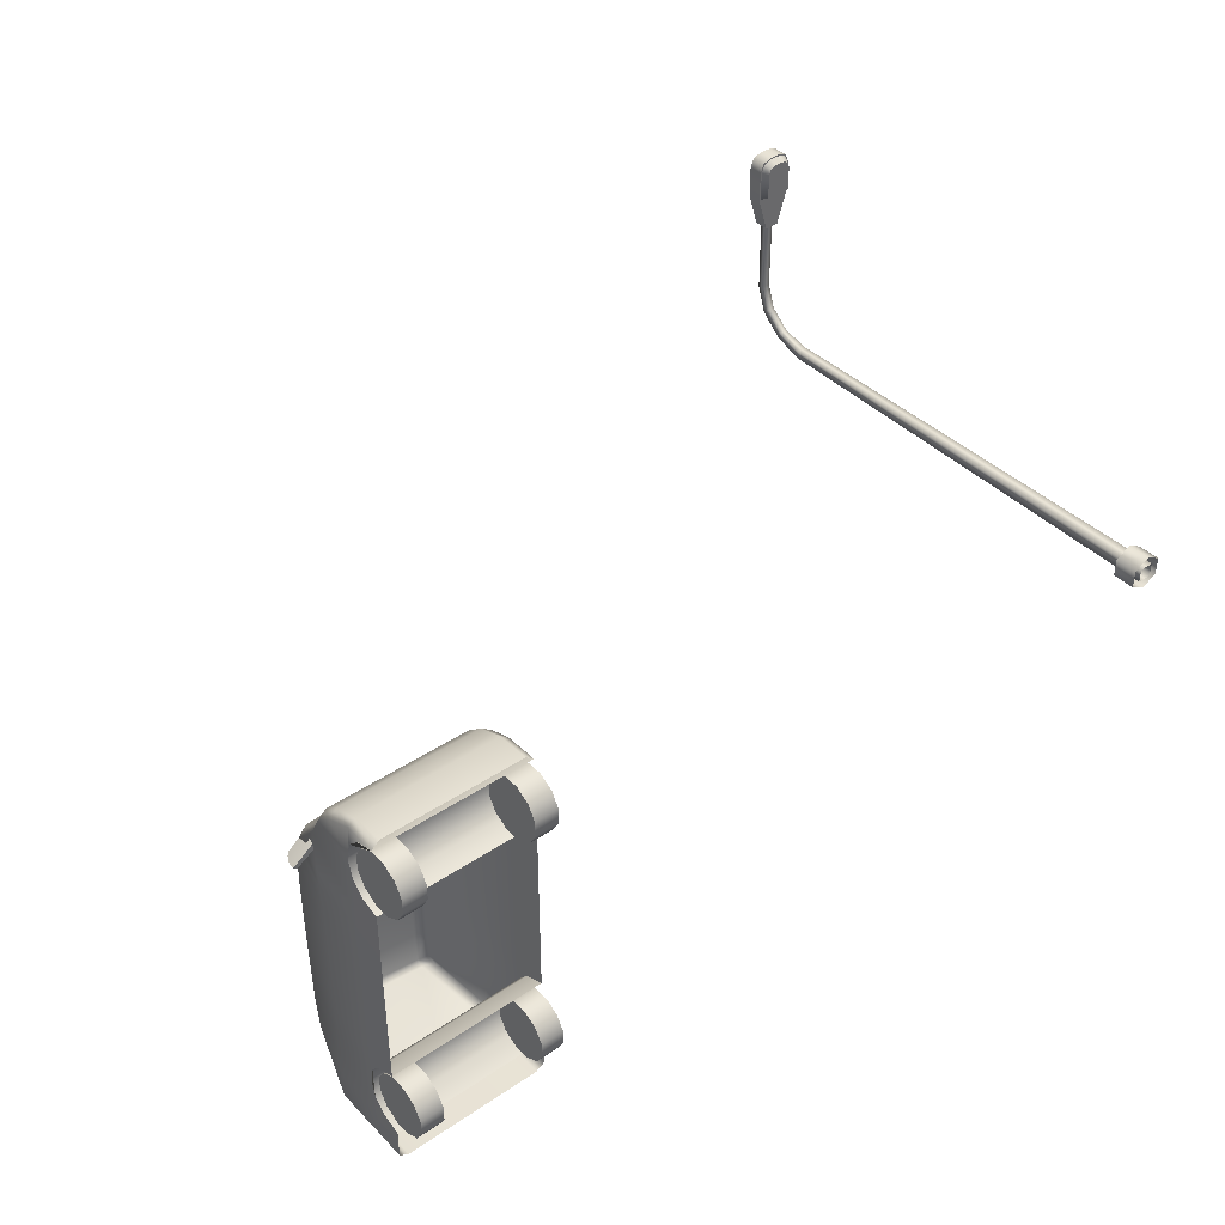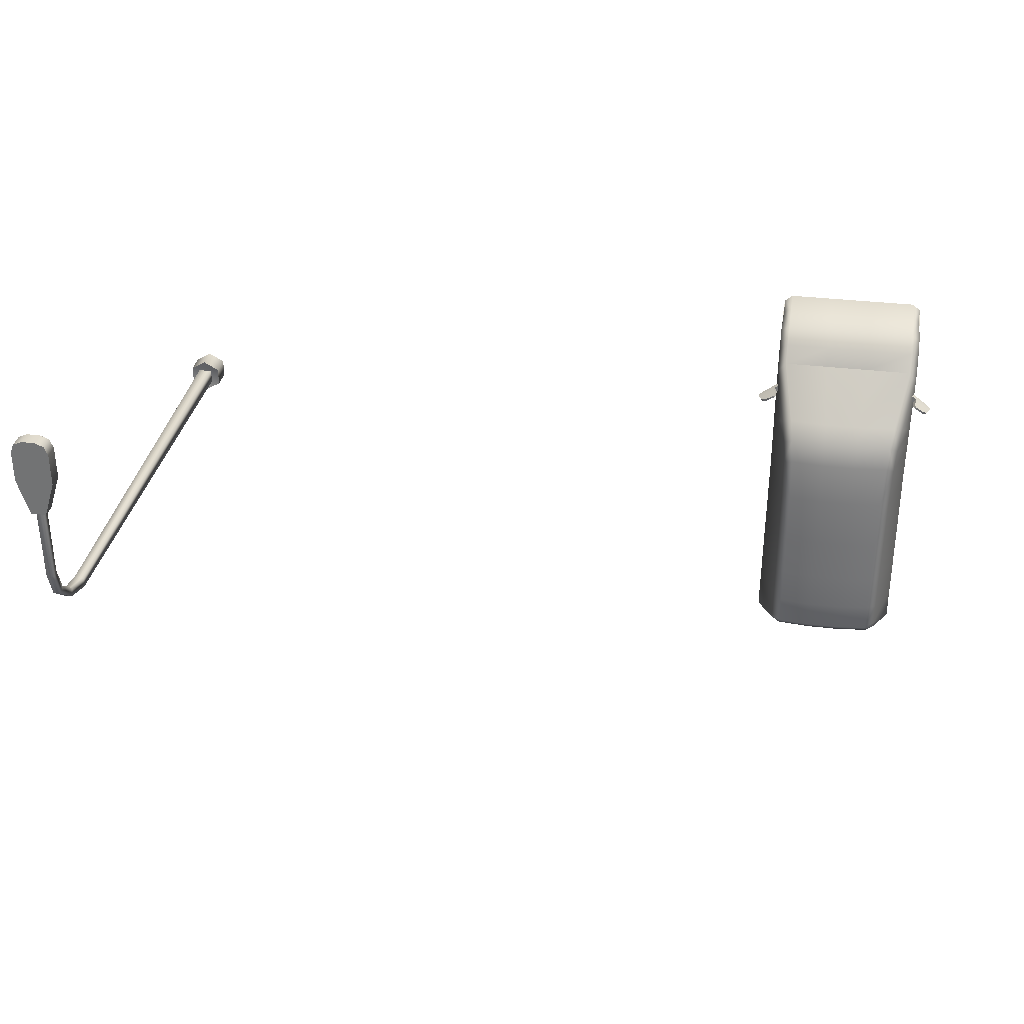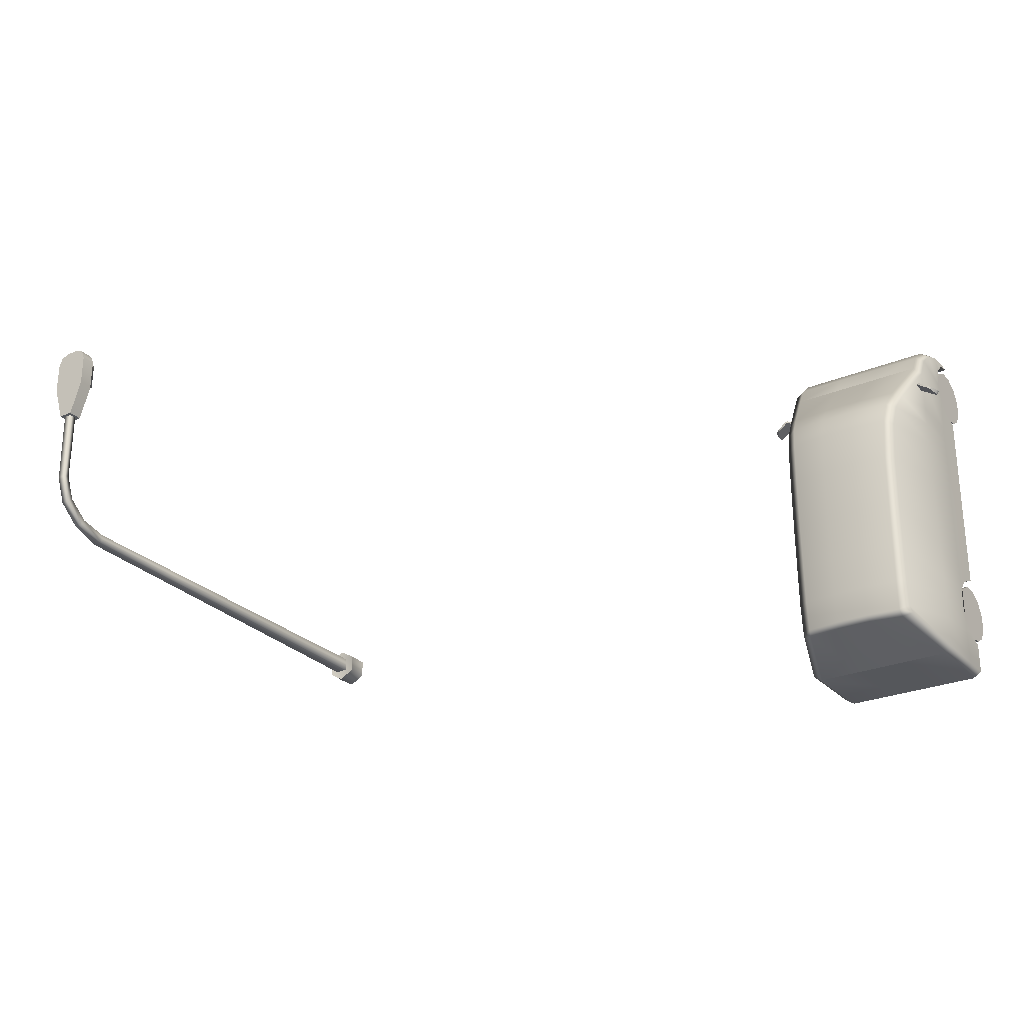
<metadata>
{"format":"obj","ext":"obj","renderer":"f3d","projection":"perspective","resolution":1024,"background":"white","views":[{"elev":40.7,"azim":-39.5,"up":"+Z"},{"elev":32.8,"azim":-170.5,"up":"+Z"},{"elev":-26.6,"azim":-147.0,"up":"+Z"}]}
</metadata>
<code>
g SM_van_Cylinder.006
v 0.7197 1.201 -0.04466
v 0.7282 0.3413 -1.002
v 0.7282 0.3413 -1.793
v 0.7282 0.5401 -1.717
v 0.7282 0.6561 -1.215
v 0.7282 0.3413 1.013
v 0.7205 0.3413 1.769
v 0.7282 0.5292 1.067
v 0.7282 0.6519 1.595
v 0.7282 0.5292 1.718
v 0.7282 0.6475 1.195
v 0.7282 0.6558 -1.587
v 0.6355 0.3413 -2.17
v 0.7282 0.3413 -2.11
v 0.6355 1.201 -2.17
v 0.7282 1.201 -2.11
v 0.6357 1.224 1.38
v 0.7275 1.224 1.279
v 0.4504 1.922 -0.0419
v 0.5492 1.866 -0.04466
v 0.6358 0.3413 1.838
v 0.7282 1.101 1.51
v 0.6357 1.117 1.572
v 0.7282 0.9142 1.667
v 0.6358 0.9445 1.717
v 0.7149 0.6608 1.77
v 0.6358 0.673 1.828
v 0.7282 0.5582 -1.1
v 0.7282 0.3413 -0.04466
v 0.5605 1.833 0.3842
v 0.6161 1.625 0.8222
v 0.582 1.764 0.6239
v 0.4642 1.882 0.4306
v 0.5174 1.675 0.8688
v 0.4849 1.814 0.6703
v 0.5533 1.786 -1.885
v 0.5388 1.836 -1.818
v 0.4524 1.841 -1.924
v 0.4386 1.89 -1.856
v 0.4417 1.916 -1.539
v 0.4438 1.922 -1.115
v 0.4468 1.926 -0.6227
v 0.5459 1.87 -0.6324
v 0.5433 1.866 -1.117
v 0.5415 1.861 -1.535
v 0.7282 0.5349 -2.11
v 0.6355 0.5349 -2.17
v 0.7262 0.541 -0.04466
v 0.7248 0.6778 -0.04466
v 0.6355 0.6447 -2.17
v 0.7282 0.6447 -2.11
v 0.7259 1.201 -1.519
v 0.7269 1.201 -1.772
v 0.7282 0.6643 -1.727
v 0.725 1.201 -1.279
v 0.7234 1.201 -0.8573
v 0.7278 0.6755 -1.1
v 0.7282 0.3413 0.3842
v 0.7222 1.208 0.3842
v 0.727 0.5365 0.3842
v 0.7259 0.6784 0.3842
v 0.7282 0.3413 0.6239
v 0.7236 1.212 0.6239
v 0.7274 0.5339 0.6239
v 0.7266 0.6788 0.6239
v 0.7282 0.3413 0.8222
v 0.7278 0.5318 0.8222
v 0.7248 1.216 0.8222
v 0.7271 0.6791 0.8222
v -0.8832 1.201 -0.04466
v -0.8918 0.3413 -1.002
v -0.8918 0.3413 -1.793
v -0.8918 0.5401 -1.717
v -0.8918 0.6561 -1.215
v -0.8918 0.3413 1.013
v -0.884 0.3413 1.769
v -0.8918 0.5292 1.067
v -0.8918 0.6519 1.595
v -0.8918 0.5292 1.718
v -0.8918 0.6475 1.195
v -0.8918 0.6558 -1.587
v -0.799 0.3413 -2.17
v -0.8918 0.3413 -2.11
v -0.799 1.201 -2.17
v -0.8918 1.201 -2.11
v -0.7992 1.224 1.38
v -0.891 1.224 1.279
v -0.6139 1.922 -0.0419
v -0.7127 1.866 -0.04466
v -0.7993 0.3413 1.838
v -0.8918 1.101 1.51
v -0.7992 1.117 1.572
v -0.8918 0.9142 1.667
v -0.7993 0.9445 1.717
v -0.8784 0.6608 1.77
v -0.7993 0.673 1.828
v -0.8918 0.5582 -1.1
v -0.8918 0.3413 -0.04466
v -0.724 1.833 0.3842
v -0.7797 1.625 0.8222
v -0.7455 1.764 0.6239
v -0.6277 1.882 0.4306
v -0.681 1.675 0.8688
v -0.6484 1.814 0.6703
v -0.7168 1.786 -1.885
v -0.7023 1.836 -1.818
v -0.6159 1.841 -1.924
v -0.6021 1.89 -1.856
v -0.6052 1.916 -1.539
v -0.6073 1.922 -1.115
v -0.6103 1.926 -0.6227
v -0.7094 1.87 -0.6324
v -0.7069 1.866 -1.117
v -0.705 1.861 -1.535
v -0.8918 0.5349 -2.11
v -0.799 0.5349 -2.17
v -0.8897 0.541 -0.04466
v -0.8883 0.6778 -0.04466
v -0.799 0.6447 -2.17
v -0.8918 0.6447 -2.11
v -0.8895 1.201 -1.519
v -0.8904 1.201 -1.772
v -0.8918 0.6643 -1.727
v -0.8885 1.201 -1.279
v -0.8869 1.201 -0.8573
v -0.8913 0.6755 -1.1
v -0.8918 0.3413 0.3842
v -0.8857 1.208 0.3842
v -0.8905 0.5365 0.3842
v -0.8894 0.6784 0.3842
v -0.8918 0.3413 0.6239
v -0.8871 1.212 0.6239
v -0.8909 0.5339 0.6239
v -0.8901 0.6788 0.6239
v -0.8918 0.3413 0.8222
v -0.8913 0.5318 0.8222
v -0.8883 1.216 0.8222
v -0.8906 0.6791 0.8222
v 0.7282 0.6921 -1.401
v 0.7282 0.699 1.395
v -0.8918 0.6921 -1.401
v -0.8918 0.699 1.395
v 0.1574 1.224 1.38
v -0.3209 1.224 1.38
v 0.1574 0.673 1.828
v -0.3209 0.673 1.828
v 0.118 1.711 0.8688
v -0.2815 1.711 0.8688
v 0.09171 1.927 -1.856
v -0.2552 1.927 -1.856
v 0.09272 1.953 -1.539
v -0.2562 1.953 -1.539
v 0.09343 1.958 -1.115
v -0.2569 1.958 -1.115
v 0.09443 1.963 -0.6227
v -0.2579 1.963 -0.6227
v 0.1573 0.5349 -2.17
v -0.3208 0.5349 -2.17
v -0.3208 0.3413 -2.17
v 0.1573 0.3413 -2.17
v -0.3208 1.201 -2.17
v 0.1573 1.201 -2.17
v -0.3209 1.117 1.572
v 0.1574 1.117 1.572
v -0.2591 1.959 -0.0419
v 0.09563 1.959 -0.0419
v -0.3209 0.3413 1.838
v 0.1574 0.3413 1.838
v -0.3209 0.9445 1.717
v 0.1574 0.9445 1.717
v -0.2706 1.85 0.6703
v 0.1071 1.85 0.6703
v -0.2637 1.919 0.4306
v 0.1002 1.919 0.4306
v -0.2598 1.878 -1.924
v 0.0963 1.878 -1.924
v 0.1573 0.6447 -2.17
v -0.3208 0.6447 -2.17
v 0.4539 0.39 1.091
v 0.6949 0.39 1.091
v 0.4539 0.2252 1.091
v 0.6949 0.2252 1.091
v 0.4539 0.08243 1.173
v 0.6949 0.08243 1.173
v 0.4539 0 1.316
v 0.6949 0 1.316
v 0.4539 0 1.481
v 0.6949 0 1.481
v 0.4539 0.08243 1.624
v 0.6949 0.08243 1.624
v 0.4539 0.2252 1.706
v 0.6949 0.2252 1.706
v 0.4539 0.39 1.706
v 0.6949 0.39 1.706
v 0.4539 0.5328 1.624
v 0.6949 0.5328 1.624
v 0.4539 0.6152 1.481
v 0.6949 0.6152 1.481
v 0.4539 0.6152 1.316
v 0.6949 0.6152 1.316
v 0.4539 0.5328 1.173
v 0.6949 0.5328 1.173
v 0.6466 1.25 1.157
v 0.6466 1.309 1.157
v 0.6146 1.25 1.108
v 0.6146 1.309 1.108
v 0.9215 1.309 0.9596
v 0.8989 1.309 0.9245
v 0.7166 1.25 1.042
v 0.7166 1.309 1.042
v 0.7486 1.25 1.092
v 0.7486 1.309 1.092
v 0.7244 1.412 1.037
v 0.7399 1.428 1.027
v 0.7514 1.428 1.045
v 0.7388 1.412 1.059
v 0.8368 1.421 0.9645
v 0.8702 1.392 0.943
v 0.8844 1.392 0.9651
v 0.8484 1.421 0.9824
v 0.9111 1.25 0.9676
v 0.9215 1.263 0.9596
v 0.8989 1.263 0.9245
v 0.8879 1.25 0.9316
v -0.6174 0.39 1.091
v -0.8584 0.39 1.091
v -0.6174 0.2252 1.091
v -0.8584 0.2252 1.091
v -0.6174 0.08243 1.173
v -0.8584 0.08243 1.173
v -0.6174 0 1.316
v -0.8584 0 1.316
v -0.6174 0 1.481
v -0.8584 0 1.481
v -0.6174 0.08243 1.624
v -0.8584 0.08243 1.624
v -0.6174 0.2252 1.706
v -0.8584 0.2252 1.706
v -0.6174 0.39 1.706
v -0.8584 0.39 1.706
v -0.6174 0.5328 1.624
v -0.8584 0.5328 1.624
v -0.6174 0.6152 1.481
v -0.8584 0.6152 1.481
v -0.6174 0.6152 1.316
v -0.8584 0.6152 1.316
v -0.6174 0.5328 1.173
v -0.8584 0.5328 1.173
v -0.8101 1.25 1.157
v -0.8101 1.309 1.157
v -0.7781 1.25 1.108
v -0.7781 1.309 1.108
v -1.085 1.309 0.9596
v -1.062 1.309 0.9245
v -0.8801 1.25 1.042
v -0.8801 1.309 1.042
v -0.9121 1.25 1.092
v -0.9121 1.309 1.092
v -0.8879 1.412 1.037
v -0.9034 1.428 1.027
v -0.915 1.428 1.045
v -0.9024 1.412 1.059
v -1 1.421 0.9645
v -1.034 1.392 0.943
v -1.048 1.392 0.9651
v -1.012 1.421 0.9824
v -1.075 1.25 0.9676
v -1.085 1.263 0.9596
v -1.062 1.263 0.9245
v -1.051 1.25 0.9316
v 0.4539 0.39 -1.091
v 0.6949 0.39 -1.091
v 0.4539 0.2252 -1.091
v 0.6949 0.2252 -1.091
v 0.4539 0.08243 -1.173
v 0.6949 0.08243 -1.173
v 0.4539 0 -1.316
v 0.6949 0 -1.316
v 0.4539 0 -1.481
v 0.6949 0 -1.481
v 0.4539 0.08243 -1.624
v 0.6949 0.08243 -1.624
v 0.4539 0.2252 -1.706
v 0.6949 0.2252 -1.706
v 0.4539 0.39 -1.706
v 0.6949 0.39 -1.706
v 0.4539 0.5328 -1.624
v 0.6949 0.5328 -1.624
v 0.4539 0.6152 -1.481
v 0.6949 0.6152 -1.481
v 0.4539 0.6152 -1.316
v 0.6949 0.6152 -1.316
v 0.4539 0.5328 -1.173
v 0.6949 0.5328 -1.173
v -0.6174 0.39 -1.091
v -0.8584 0.39 -1.091
v -0.6174 0.2252 -1.091
v -0.8584 0.2252 -1.091
v -0.6174 0.08243 -1.173
v -0.8584 0.08243 -1.173
v -0.6174 0 -1.316
v -0.8584 0 -1.316
v -0.6174 0 -1.481
v -0.8584 0 -1.481
v -0.6174 0.08243 -1.624
v -0.8584 0.08243 -1.624
v -0.6174 0.2252 -1.706
v -0.8584 0.2252 -1.706
v -0.6174 0.39 -1.706
v -0.8584 0.39 -1.706
v -0.6174 0.5328 -1.624
v -0.8584 0.5328 -1.624
v -0.6174 0.6152 -1.481
v -0.8584 0.6152 -1.481
v -0.6174 0.6152 -1.316
v -0.8584 0.6152 -1.316
v -0.6174 0.5328 -1.173
v -0.8584 0.5328 -1.173
g off
g SM_van_TT_checker_1024x1024_UV_GRID
f 157 177 50 47
f 144 86 92 163
f 164 170 25 23
f 28 48 29 2
f 46 14 13 47
f 37 53 16 36
f 36 16 15 38
f 30 20 19 33
f 22 18 17 23
f 25 27 26 24
f 7 26 27 21
f 24 22 23 25
f 177 162 15 50
f 34 31 32 35
f 35 32 30 33
f 156 111 88 165
f 171 104 103 148
f 18 31 34 17
f 39 37 36 38
f 39 40 45 37
f 40 41 44 45
f 41 42 43 44
f 51 46 47 50
f 14 46 4 3
f 153 155 42 41
f 42 19 20 43
f 151 153 41 40
f 149 151 40 39
f 176 149 39 38
f 173 102 104 171
f 1 20 30 59
f 148 103 86 144
f 145 168 21 27
f 169 94 96 146
f 57 49 48 28
f 29 48 60 58
f 48 49 61 60
f 57 56 1 49
f 162 176 38 15
f 16 51 50 15
f 4 54 12
f 9 26 7 10
f 49 1 59 61
f 72 3 4 73
f 54 53 52 12
f 51 16 53 54
f 44 55 52 45
f 46 51 54 4
f 45 52 53 37
f 12 52 55 5 139
f 5 55 56 57
f 43 56 55 44
f 5 57 28
f 165 88 102 173
f 61 59 63 65
f 58 60 64 62
f 60 61 65 64
f 20 1 56 43
f 62 64 67 66
f 64 65 69 67
f 59 30 32 63
f 65 63 68 69
f 66 67 8 6
f 67 69 11 8
f 68 31 18
f 69 68 18 11
f 63 32 31 68
f 141 139 5 74
f 77 8 11 80
f 142 140 9 78
f 97 28 2 71
f 73 4 12 81
f 78 9 10 79
f 75 6 8 77
f 74 5 28 97
f 79 10 7 76
f 97 71 98 117
f 115 116 82 83
f 106 105 85 122
f 105 107 84 85
f 99 102 88 89
f 91 92 86 87
f 94 93 95 96
f 76 90 96 95
f 93 94 92 91
f 103 104 101 100
f 104 102 99 101
f 87 86 103 100
f 108 107 105 106
f 108 106 114 109
f 109 114 113 110
f 110 113 112 111
f 120 119 116 115
f 83 72 73 115
f 111 112 89 88
f 70 128 99 89
f 126 97 117 118
f 98 127 129 117
f 117 129 130 118
f 126 118 70 125
f 85 84 119 120
f 73 81 123
f 78 79 76 95
f 118 130 128 70
f 123 81 121 122
f 120 123 122 85
f 113 114 121 124
f 115 73 123 120
f 114 106 122 121
f 81 141 74 124 121
f 74 126 125 124
f 112 113 124 125
f 74 97 126
f 130 134 132 128
f 127 131 133 129
f 129 133 134 130
f 89 112 125 70
f 131 135 136 133
f 133 136 138 134
f 128 132 101 99
f 134 138 137 132
f 135 75 77 136
f 136 77 80 138
f 137 87 100
f 138 80 87 137
f 132 137 100 101
f 160 157 47 13
f 80 11 140 142
f 81 12 139 141
f 82 116 158 159
f 159 158 157 160
f 19 166 174 33
f 166 165 173 174
f 84 107 175 161
f 161 175 176 162
f 25 170 145 27
f 170 169 146 145
f 96 90 167 146
f 146 167 168 145
f 34 147 143 17
f 147 148 144 143
f 33 174 172 35
f 174 173 171 172
f 107 108 150 175
f 175 150 149 176
f 108 109 152 150
f 150 152 151 149
f 109 110 154 152
f 152 154 153 151
f 110 111 156 154
f 154 156 155 153
f 35 172 147 34
f 172 171 148 147
f 42 155 166 19
f 155 156 165 166
f 119 84 161 178
f 178 161 162 177
f 92 94 169 163
f 163 169 170 164
f 17 143 164 23
f 143 144 163 164
f 116 119 178 158
f 158 178 177 157
f 11 18 22 140
f 140 22 24 26 9
f 80 142 91 87
f 142 78 95 93 91
f 179 180 182 181
f 181 182 184 183
f 183 184 186 185
f 187 188 190 189
f 189 190 192 191
f 191 192 194 193
f 193 194 196 195
f 195 196 198 197
f 197 198 200 199
f 182 180 202 200 198 196 194 192 190 188 186 184
f 199 200 202 201
f 201 202 180 179
f 179 181 183 185 187 189 191 193 195 197 199 201
f 185 186 188 187
f 221 222 207 212 211
f 211 212 204 203
f 223 208 207 222
f 210 206 204 212
f 205 209 211 203
f 209 210 208 223 224
f 205 206 210 209
f 210 212 216 213
f 212 207 219 220 215 216
f 208 210 213 214 217 218
f 213 216 215 214
f 207 208 218 219
f 217 214 215 220
f 220 219 218 217
f 221 224 223 222
f 209 224 221 211
f 225 227 228 226
f 227 229 230 228
f 229 231 232 230
f 233 235 236 234
f 235 237 238 236
f 237 239 240 238
f 239 241 242 240
f 241 243 244 242
f 243 245 246 244
f 228 230 232 234 236 238 240 242 244 246 248 226
f 245 247 248 246
f 247 225 226 248
f 225 247 245 243 241 239 237 235 233 231 229 227
f 231 233 234 232
f 267 257 258 253 268
f 257 249 250 258
f 269 268 253 254
f 256 258 250 252
f 251 249 257 255
f 255 270 269 254 256
f 251 255 256 252
f 256 259 262 258
f 258 262 261 266 265 253
f 254 264 263 260 259 256
f 259 260 261 262
f 253 265 264 254
f 263 266 261 260
f 266 263 264 265
f 267 268 269 270
f 255 257 267 270
f 271 273 274 272
f 273 275 276 274
f 275 277 278 276
f 279 281 282 280
f 281 283 284 282
f 283 285 286 284
f 285 287 288 286
f 287 289 290 288
f 289 291 292 290
f 274 276 278 280 282 284 286 288 290 292 294 272
f 291 293 294 292
f 293 271 272 294
f 271 293 291 289 287 285 283 281 279 277 275 273
f 277 279 280 278
f 295 296 298 297
f 297 298 300 299
f 299 300 302 301
f 303 304 306 305
f 305 306 308 307
f 307 308 310 309
f 309 310 312 311
f 311 312 314 313
f 313 314 316 315
f 298 296 318 316 314 312 310 308 306 304 302 300
f 315 316 318 317
f 317 318 296 295
f 295 297 299 301 303 305 307 309 311 313 315 317
f 301 302 304 303
g Cube_Cube
v 8.257 0 -0.07816
v 8.233 5.048 -0.06081
v 8.257 0 0.07816
v 8.233 5.04 0.03944
v 8.1 0 -0.07816
v 8.123 5.048 -0.06081
v 8.1 0 0.07816
v 8.124 5.04 0.03944
v 8.221 5.755 1.363
v 8.221 5.671 1.362
v 8.136 5.755 1.363
v 8.136 5.671 1.362
v 8.22 5.67 0.5678
v 8.137 5.67 0.5678
v 8.135 5.743 0.5415
v 8.222 5.743 0.5415
v 8.259 5.793 1.363
v 8.259 5.633 1.362
v 8.098 5.793 1.363
v 8.098 5.633 1.362
v 8.381 5.793 1.75
v 8.364 5.633 1.766
v 7.976 5.793 1.75
v 7.992 5.633 1.766
v 8.219 5.574 0.306
v 8.221 5.344 0.1166
v 8.136 5.344 0.1166
v 8.138 5.574 0.306
v 8.136 5.386 0.03498
v 8.135 5.64 0.2501
v 8.221 5.386 0.03498
v 8.222 5.64 0.2501
v 8.246 5.793 2.235
v 8.381 5.793 2.1
v 8.341 5.793 2.195
v 8.364 5.633 2.096
v 8.243 5.633 2.218
v 8.329 5.633 2.182
v 7.976 5.793 2.1
v 8.111 5.793 2.235
v 8.016 5.793 2.195
v 8.114 5.633 2.218
v 7.992 5.633 2.096
v 8.028 5.633 2.182
v 8.178 0 0.1986
v 8.178 0.2457 0.1986
v 8.006 0 0.09931
v 8.006 0.2457 0.09931
v 8.006 0 -0.09931
v 8.006 0.2457 -0.09931
v 8.178 0 -0.1986
v 8.178 0.2457 -0.1986
v 8.35 0 -0.09931
v 8.35 0.2457 -0.09931
v 8.35 0 0.09931
v 8.35 0.2457 0.09931
v 7.976 5.633 1.749
v 8.381 5.633 1.749
v 8.341 5.633 2.195
v 8.381 5.633 2.099
v 8.246 5.633 2.234
v 7.976 5.633 2.099
v 8.016 5.633 2.195
v 8.111 5.633 2.234
v 8.033 5.556 1.806
v 8.324 5.556 1.806
v 8.298 5.556 2.151
v 8.324 5.556 2.088
v 8.235 5.556 2.178
v 8.033 5.556 2.088
v 8.059 5.556 2.151
v 8.122 5.556 2.178
v 8.251 1.262 -0.07382
v 8.245 2.524 -0.06948
v 8.239 3.786 -0.06515
v 8.239 3.78 0.04912
v 8.245 2.52 0.0588
v 8.251 1.26 0.06848
v 8.118 3.78 0.04912
v 8.112 2.52 0.0588
v 8.106 1.26 0.06848
v 8.118 3.786 -0.06515
v 8.112 2.524 -0.06948
v 8.106 1.262 -0.07382
g off
g Cube_TT_checker_1024x1024_UV_GRID
f 393 320 322 394
f 394 322 326 397
f 397 326 324 400
f 328 330 332 331
f 330 329 333 332
f 329 327 334 333
f 327 328 331 334
f 332 333 348 346
f 333 334 350 348
f 334 331 343 350
f 337 338 375 341
f 336 335 339 376
f 335 337 341 339
f 338 336 376 375
f 376 339 352 378
f 341 375 380 357
f 339 341 357 359 358 351 353 352
f 344 345 326 322
f 347 349 320 324
f 345 347 324 326
f 349 344 322 320
f 344 349 350 343
f 349 347 348 350
f 347 345 346 348
f 345 344 343 346
f 331 332 346 343
f 378 352 353 377
f 377 353 351 379
f 357 380 381 359
f 359 381 382 358
f 379 351 358 382
f 336 338 337 335
f 400 324 320 393
f 363 364 366 365
f 365 366 368 367
f 367 368 370 369
f 369 370 372 371
f 371 372 374 373
f 373 374 364 363
f 366 364 374 372 370 368
f 340 342 375 376
f 356 354 378 377
f 355 356 377 379
f 361 362 381 380
f 362 360 382 381
f 360 355 379 382
f 354 340 376 378
f 342 361 380 375
f 383 384 386 385 387 390 389 388
f 386 384 340 354
f 389 390 360 362
f 387 385 356 355
f 383 388 361 342
f 390 387 355 360
f 388 389 362 361
f 385 386 354 356
f 384 383 342 340
f 323 402 391 319
f 402 401 392 391
f 401 400 393 392
f 325 399 402 323
f 399 398 401 402
f 398 397 400 401
f 321 396 399 325
f 396 395 398 399
f 395 394 397 398
f 319 391 396 321
f 391 392 395 396
f 392 393 394 395

</code>
